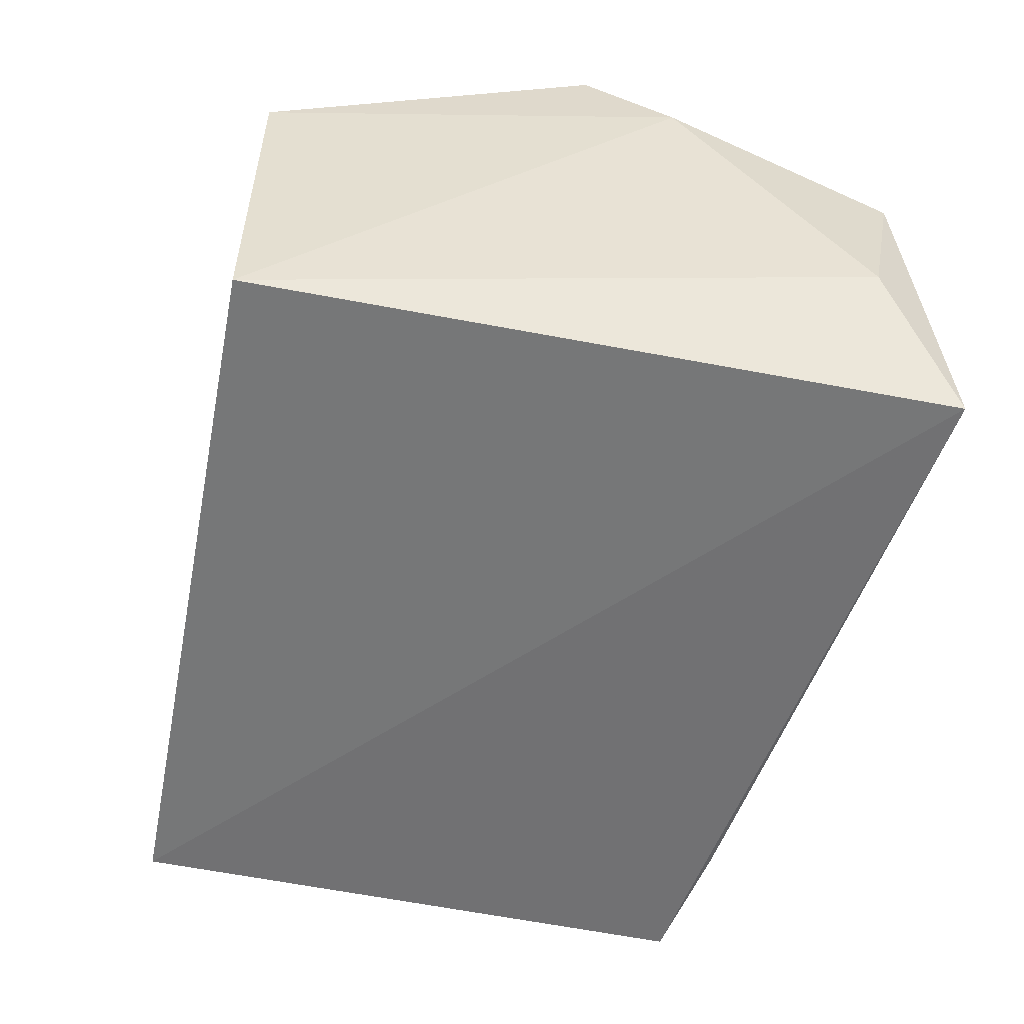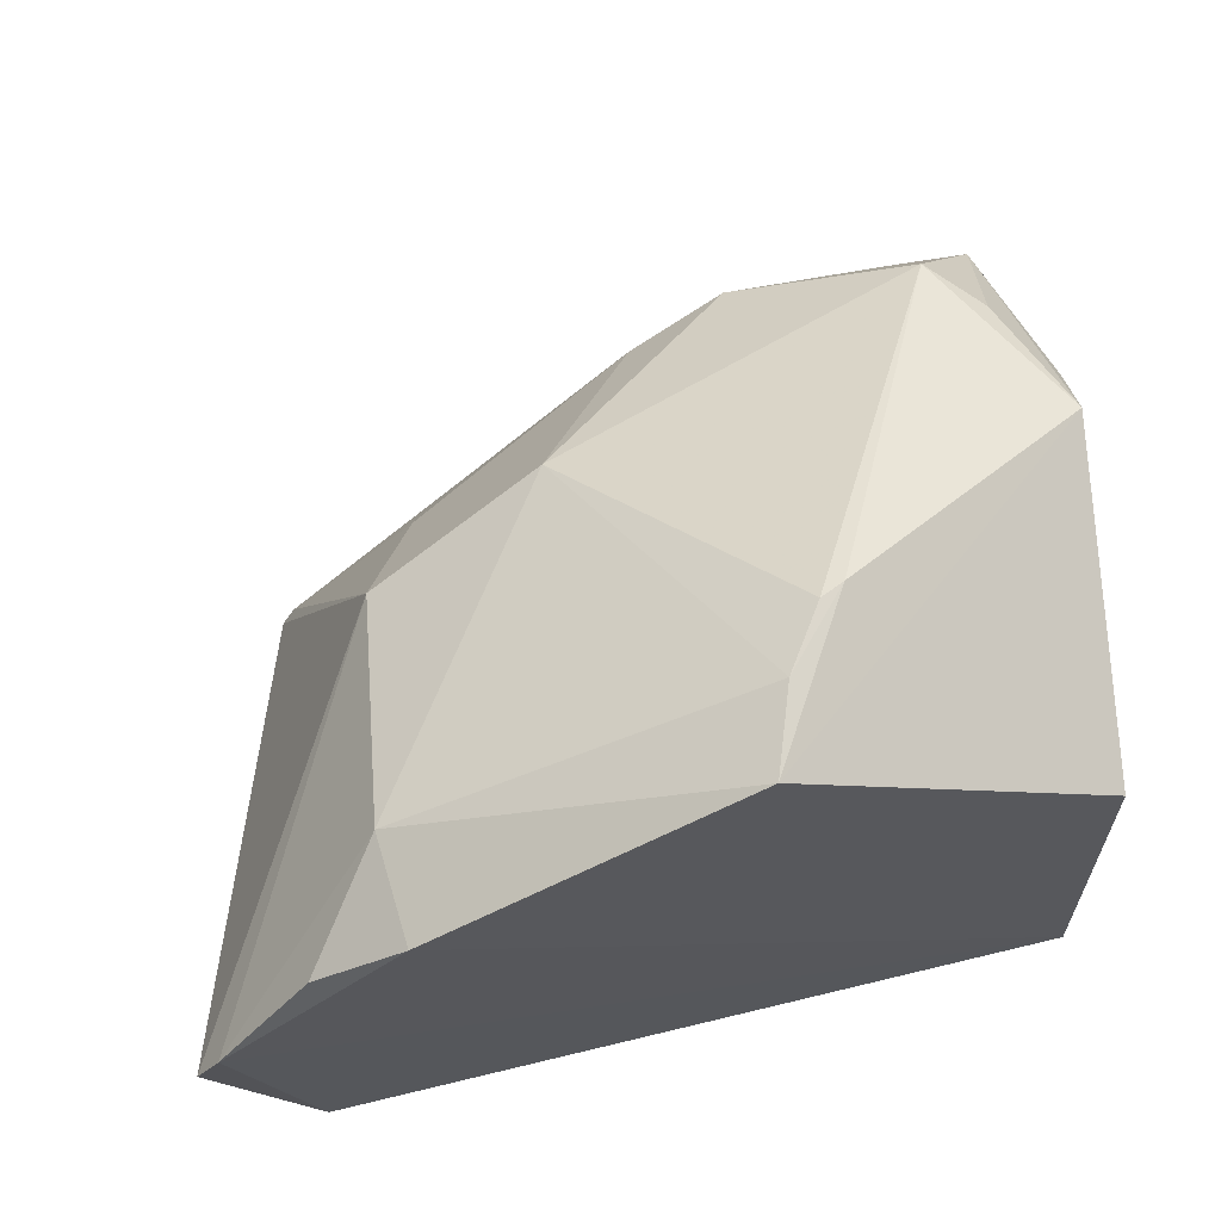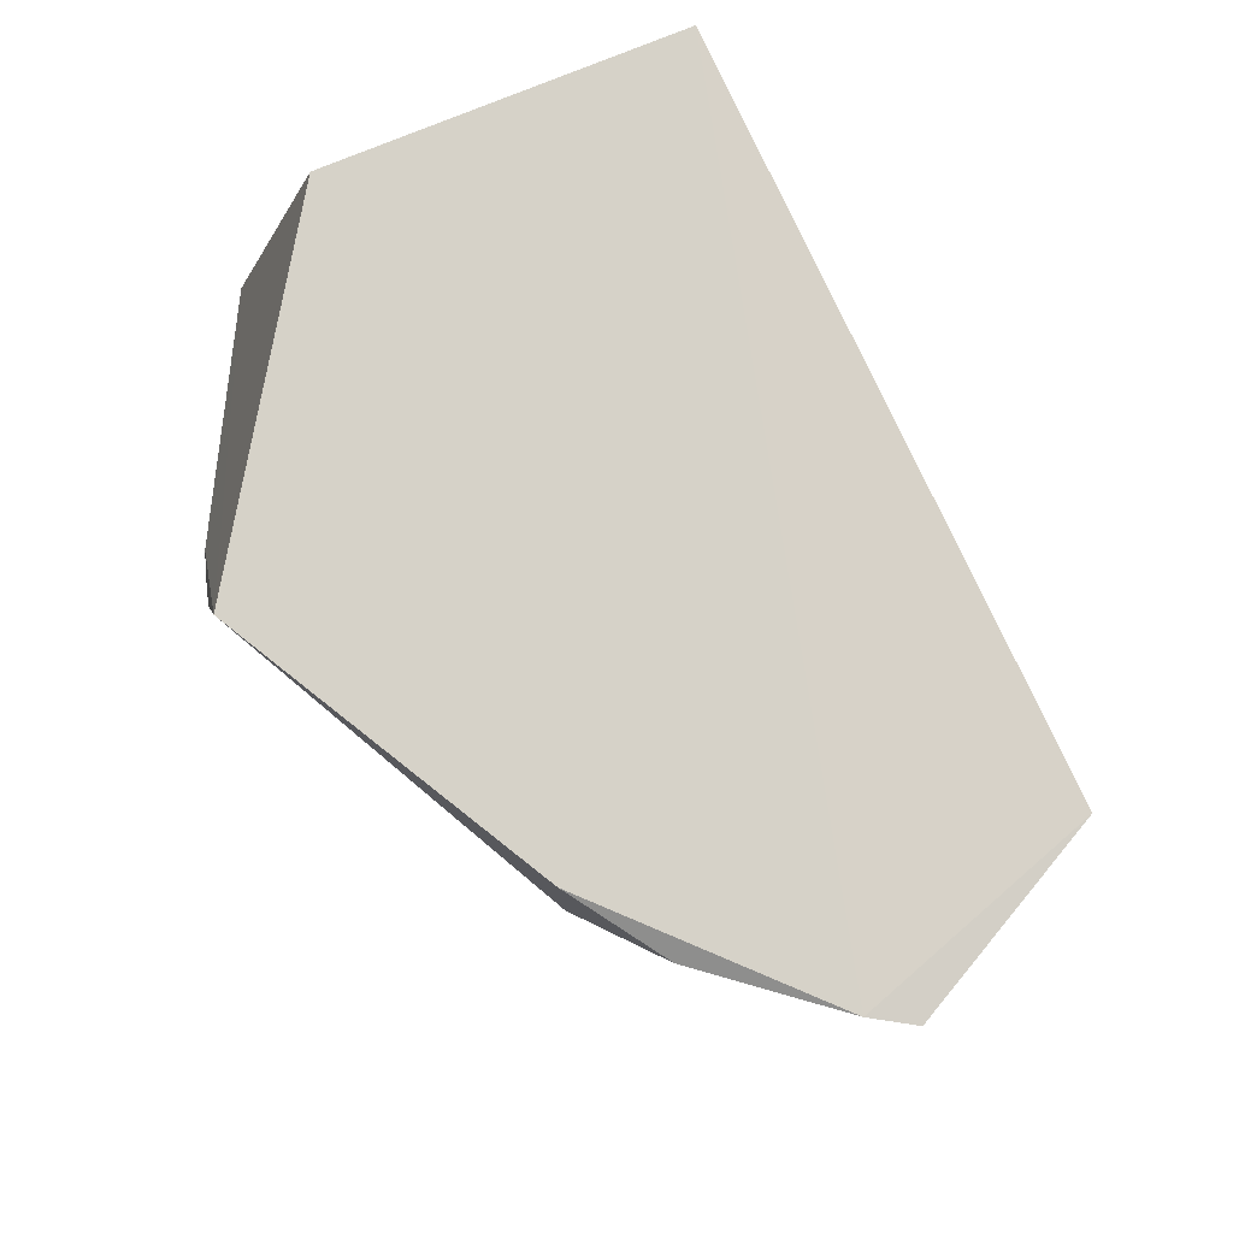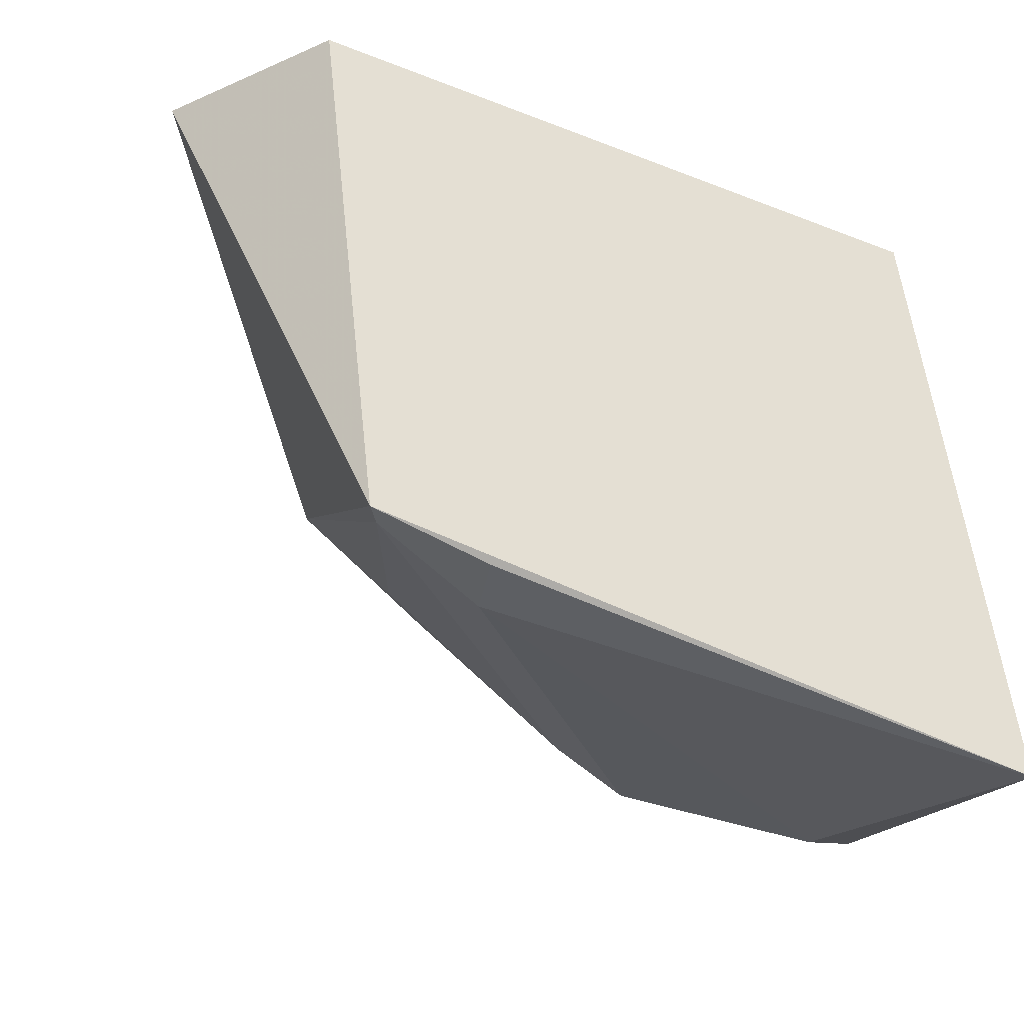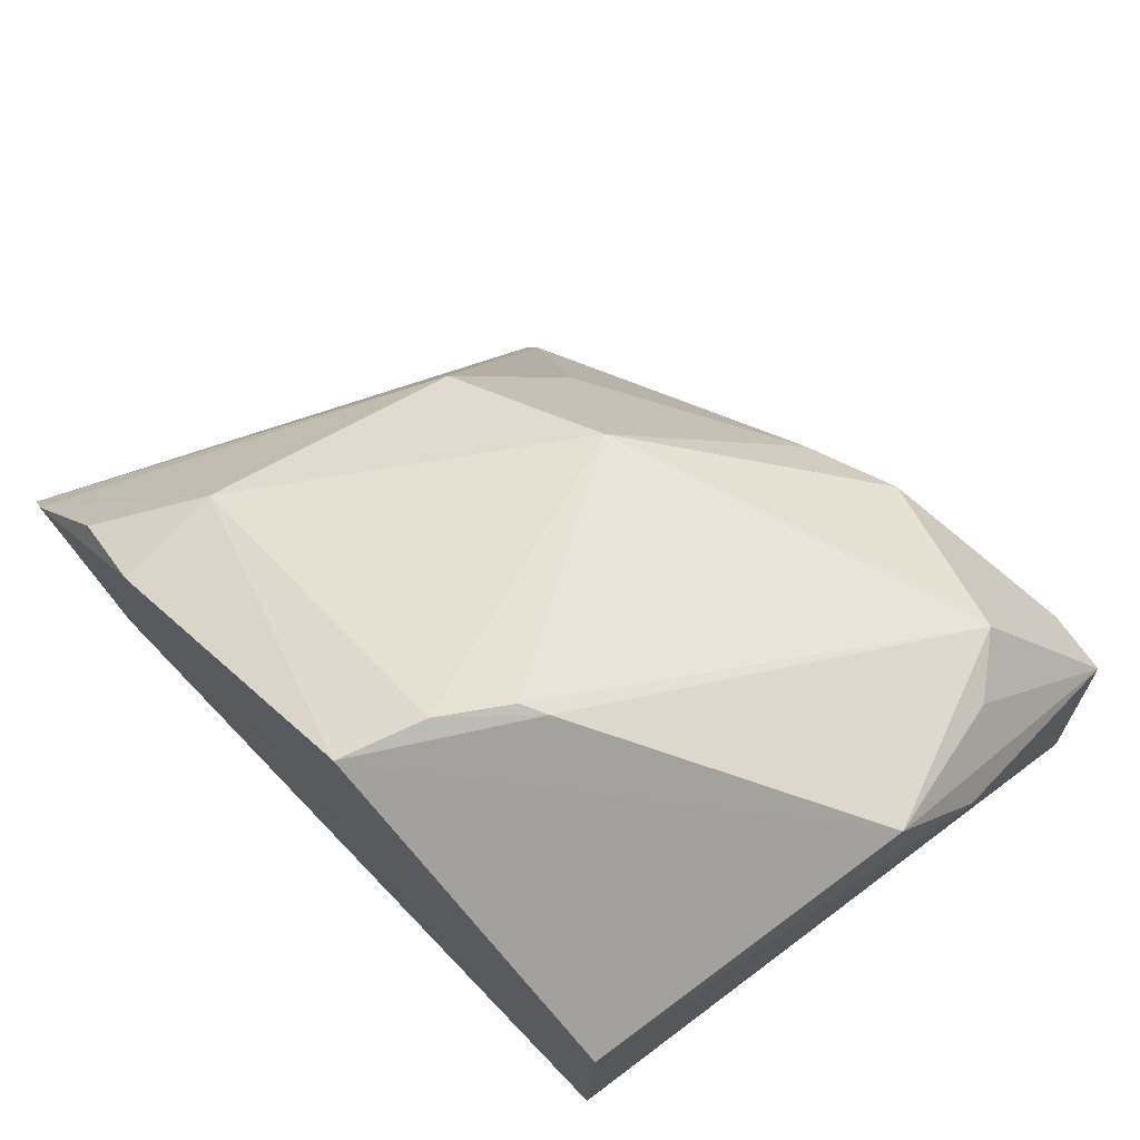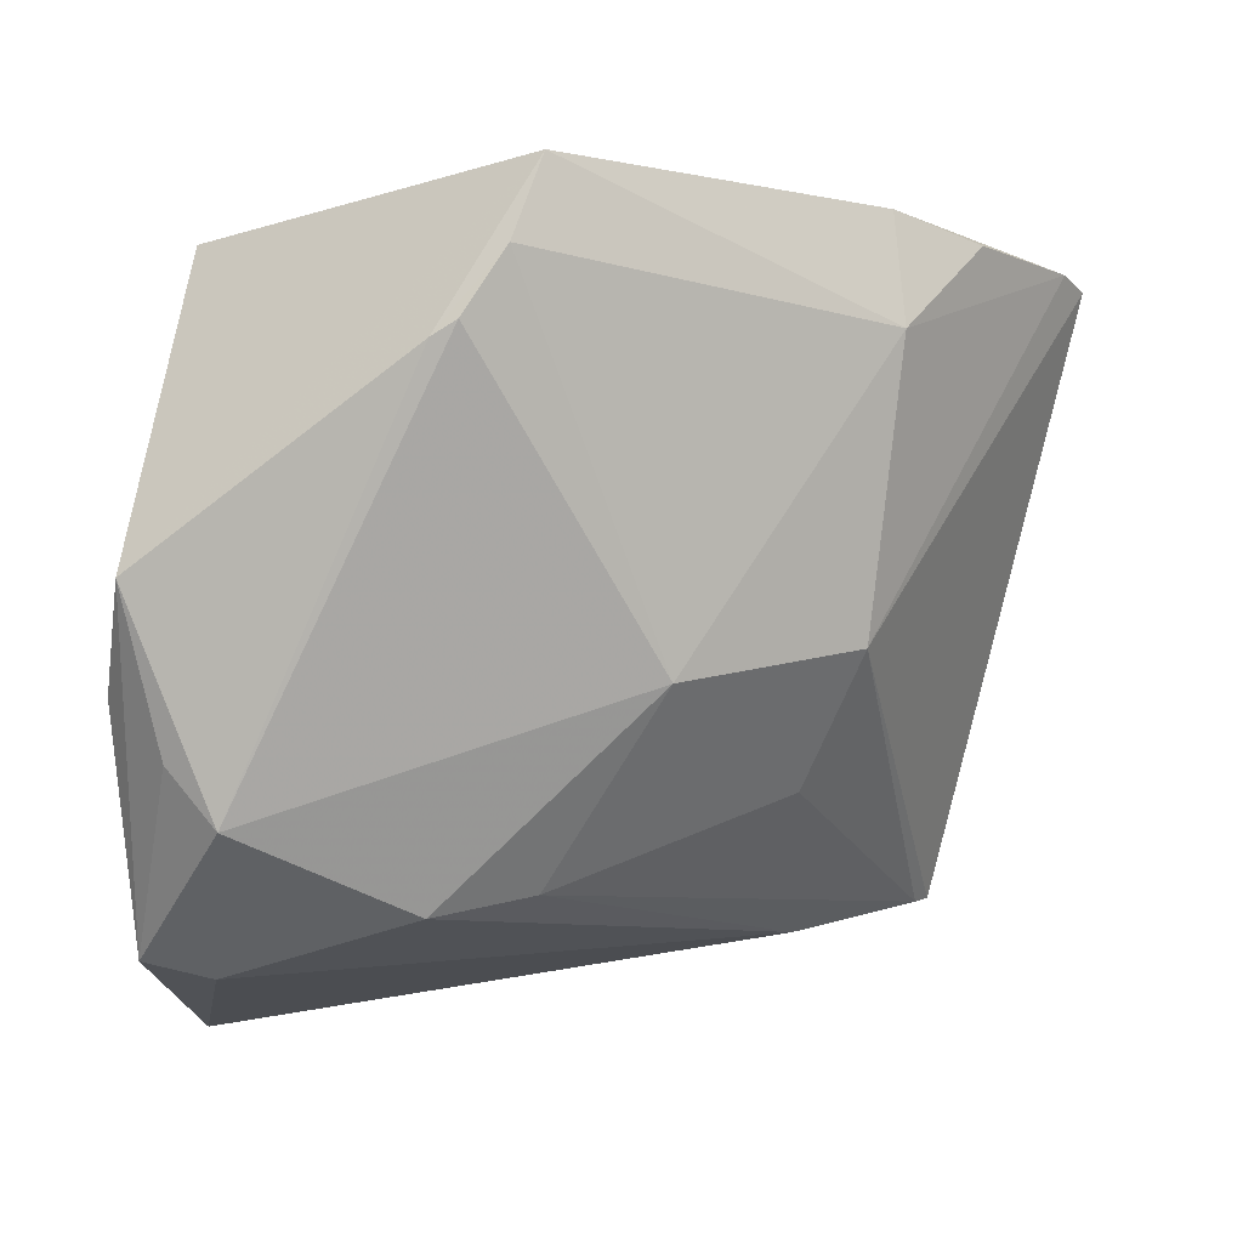
<metadata>
{"format":"obj","ext":"obj","renderer":"f3d","projection":"perspective","resolution":1024,"background":"white","views":[{"elev":-54.1,"azim":-99.5,"up":"+Z"},{"elev":63.3,"azim":168.2,"up":"+Z"},{"elev":79.2,"azim":67.7,"up":"+Y"},{"elev":-27.2,"azim":152.5,"up":"+Y"},{"elev":72.4,"azim":-132.5,"up":"+Z"},{"elev":77.6,"azim":0.2,"up":"+Z"}]}
</metadata>
<code>
v 0.05297 -0.1774 0.2466
v 0.1776 -0.1604 0.1457
v 0.1822 -0.01827 0.2519
v -0.002567 -0.02142 0.2593
v -0.01052 -0.1946 0.145
v 0.1864 -0.0162 0.1623
v 0.07293 -0.04058 0.3141
v 0.154 -0.114 0.2437
v 0.141 -0.1713 0.1624
v -0.01367 -0.107 0.2831
v 0.2125 -0.01571 0.2111
v -0.001615 -0.02047 0.1707
v 0.08024 -0.01887 0.3123
v 0.1394 -0.1439 0.2191
v 0.1085 -0.1269 0.2666
v 0.1619 -0.04411 0.2678
v 0.1455 -0.1679 0.1469
v 0.07835 -0.1708 0.2377
v 0.003101 -0.1895 0.2266
v 0.008566 -0.1612 0.2695
v -0.01855 -0.1294 0.2604
v 0.05594 -0.06102 0.3116
v 0.1595 -0.01525 0.2679
v 0.1739 -0.1619 0.1501
v 0.2064 -0.01465 0.2214
v -0.01869 -0.1772 0.1877
v -0.01416 -0.1858 0.2315
v 0.06226 -0.05742 0.3133
v -0.003927 -0.1462 0.2695
f 6 2 5
f 11 2 6
f 11 8 2
f 12 6 5
f 13 4 10
f 15 14 8
f 16 15 8
f 16 7 15
f 16 13 7
f 17 9 5
f 17 5 2
f 17 2 9
f 18 1 9
f 18 15 1
f 18 14 15
f 19 9 1
f 19 5 9
f 20 1 15
f 20 19 1
f 21 10 4
f 21 4 12
f 22 13 10
f 22 7 13
f 22 10 20
f 23 12 4
f 23 4 13
f 23 16 3
f 23 13 16
f 24 2 8
f 24 8 14
f 24 14 18
f 24 18 9
f 24 9 2
f 25 3 16
f 25 23 3
f 25 11 6
f 25 6 12
f 25 12 23
f 25 16 8
f 25 8 11
f 26 21 12
f 26 12 5
f 27 10 21
f 27 19 20
f 27 21 26
f 27 26 5
f 27 5 19
f 28 22 20
f 28 20 15
f 28 15 7
f 28 7 22
f 29 27 20
f 29 20 10
f 29 10 27

</code>
